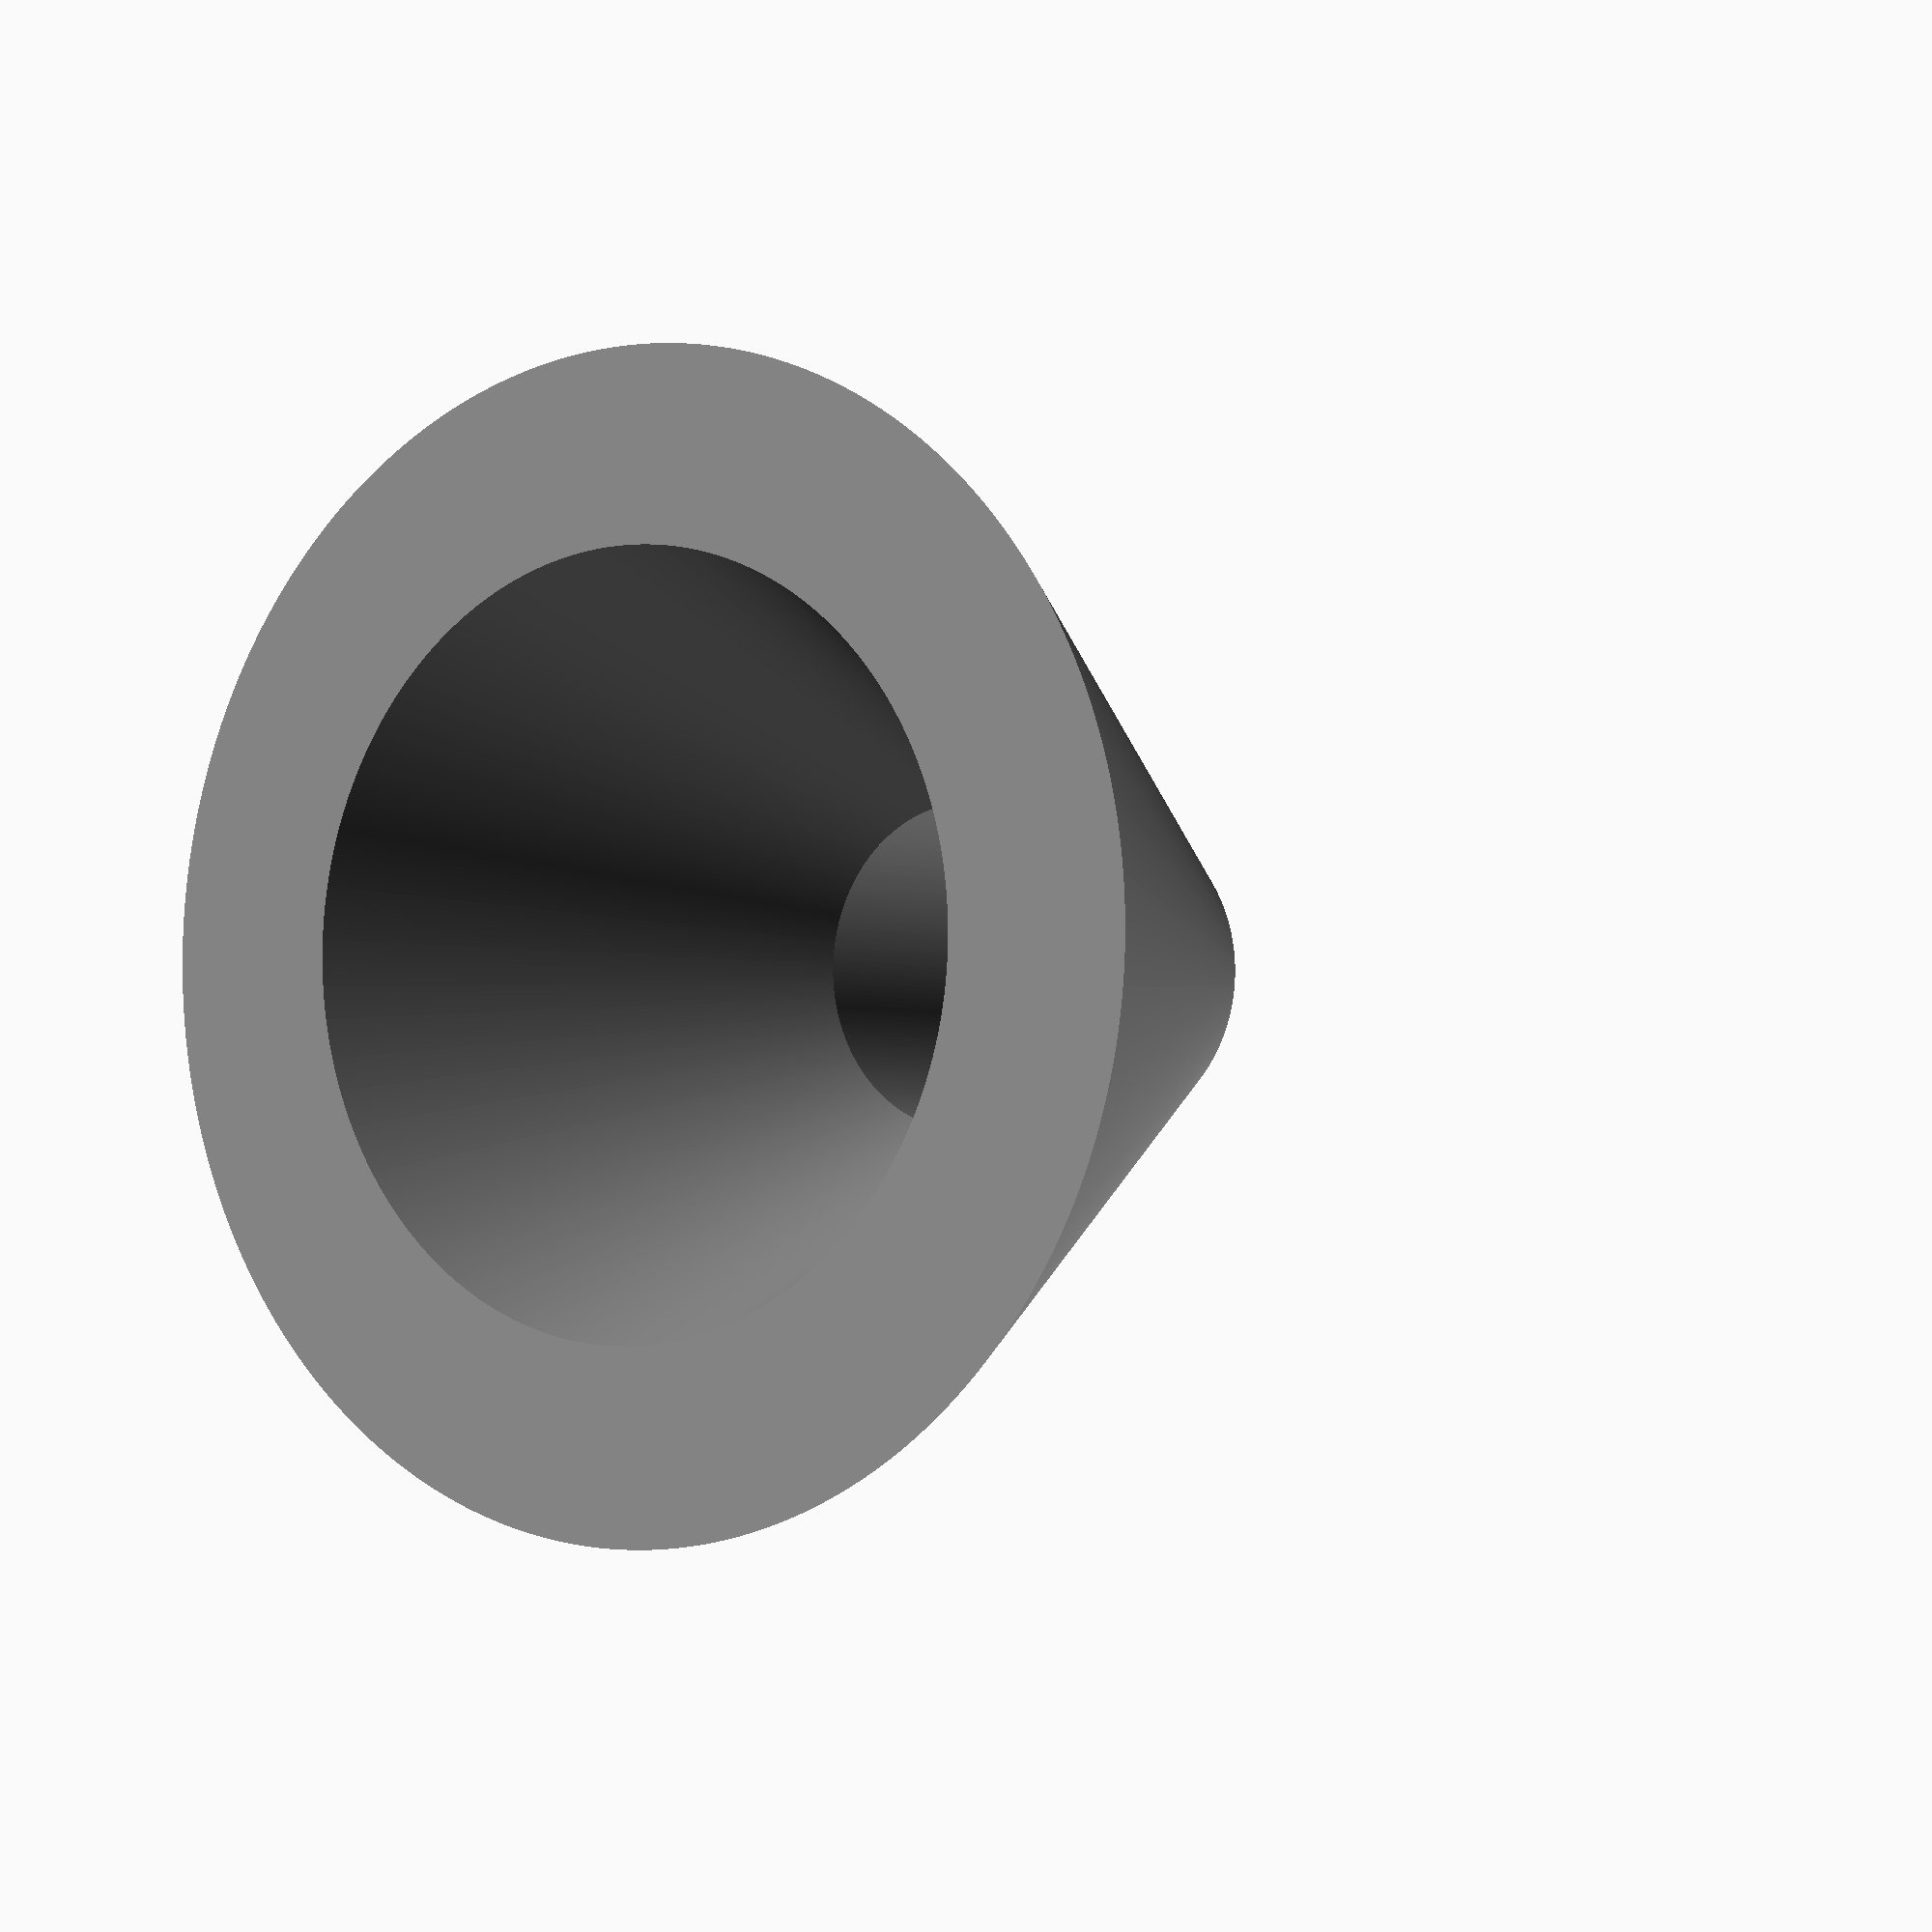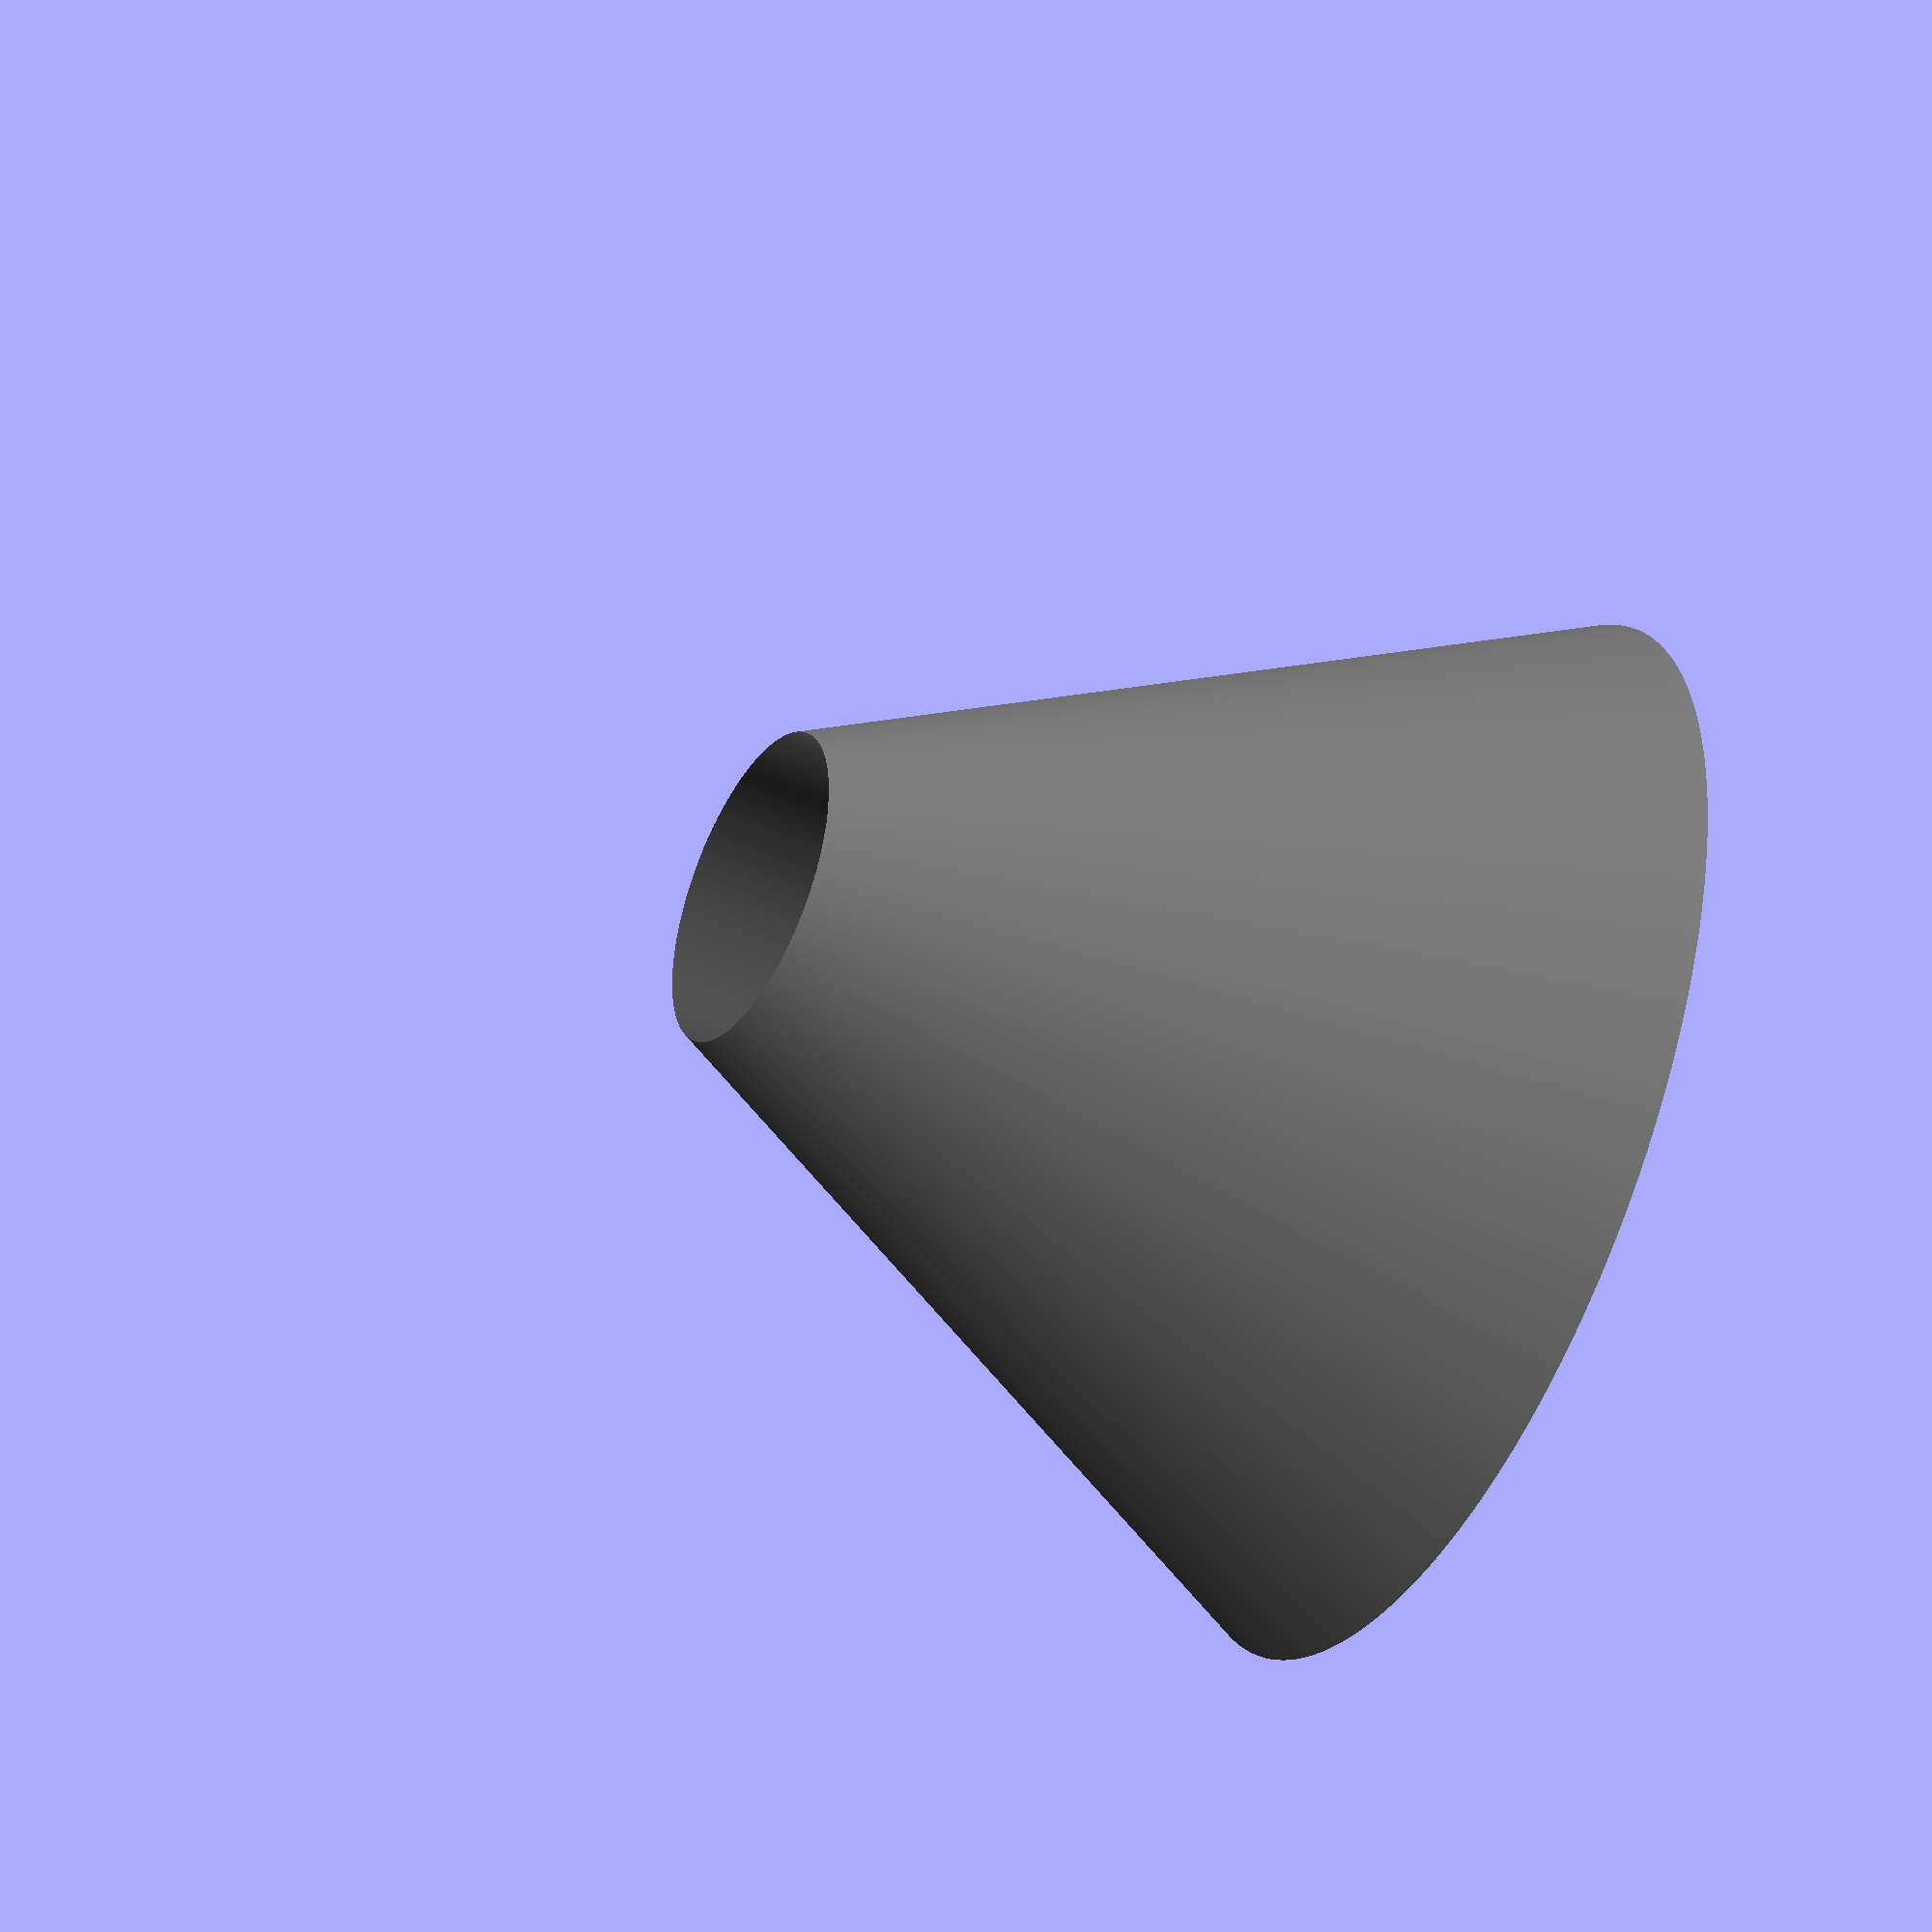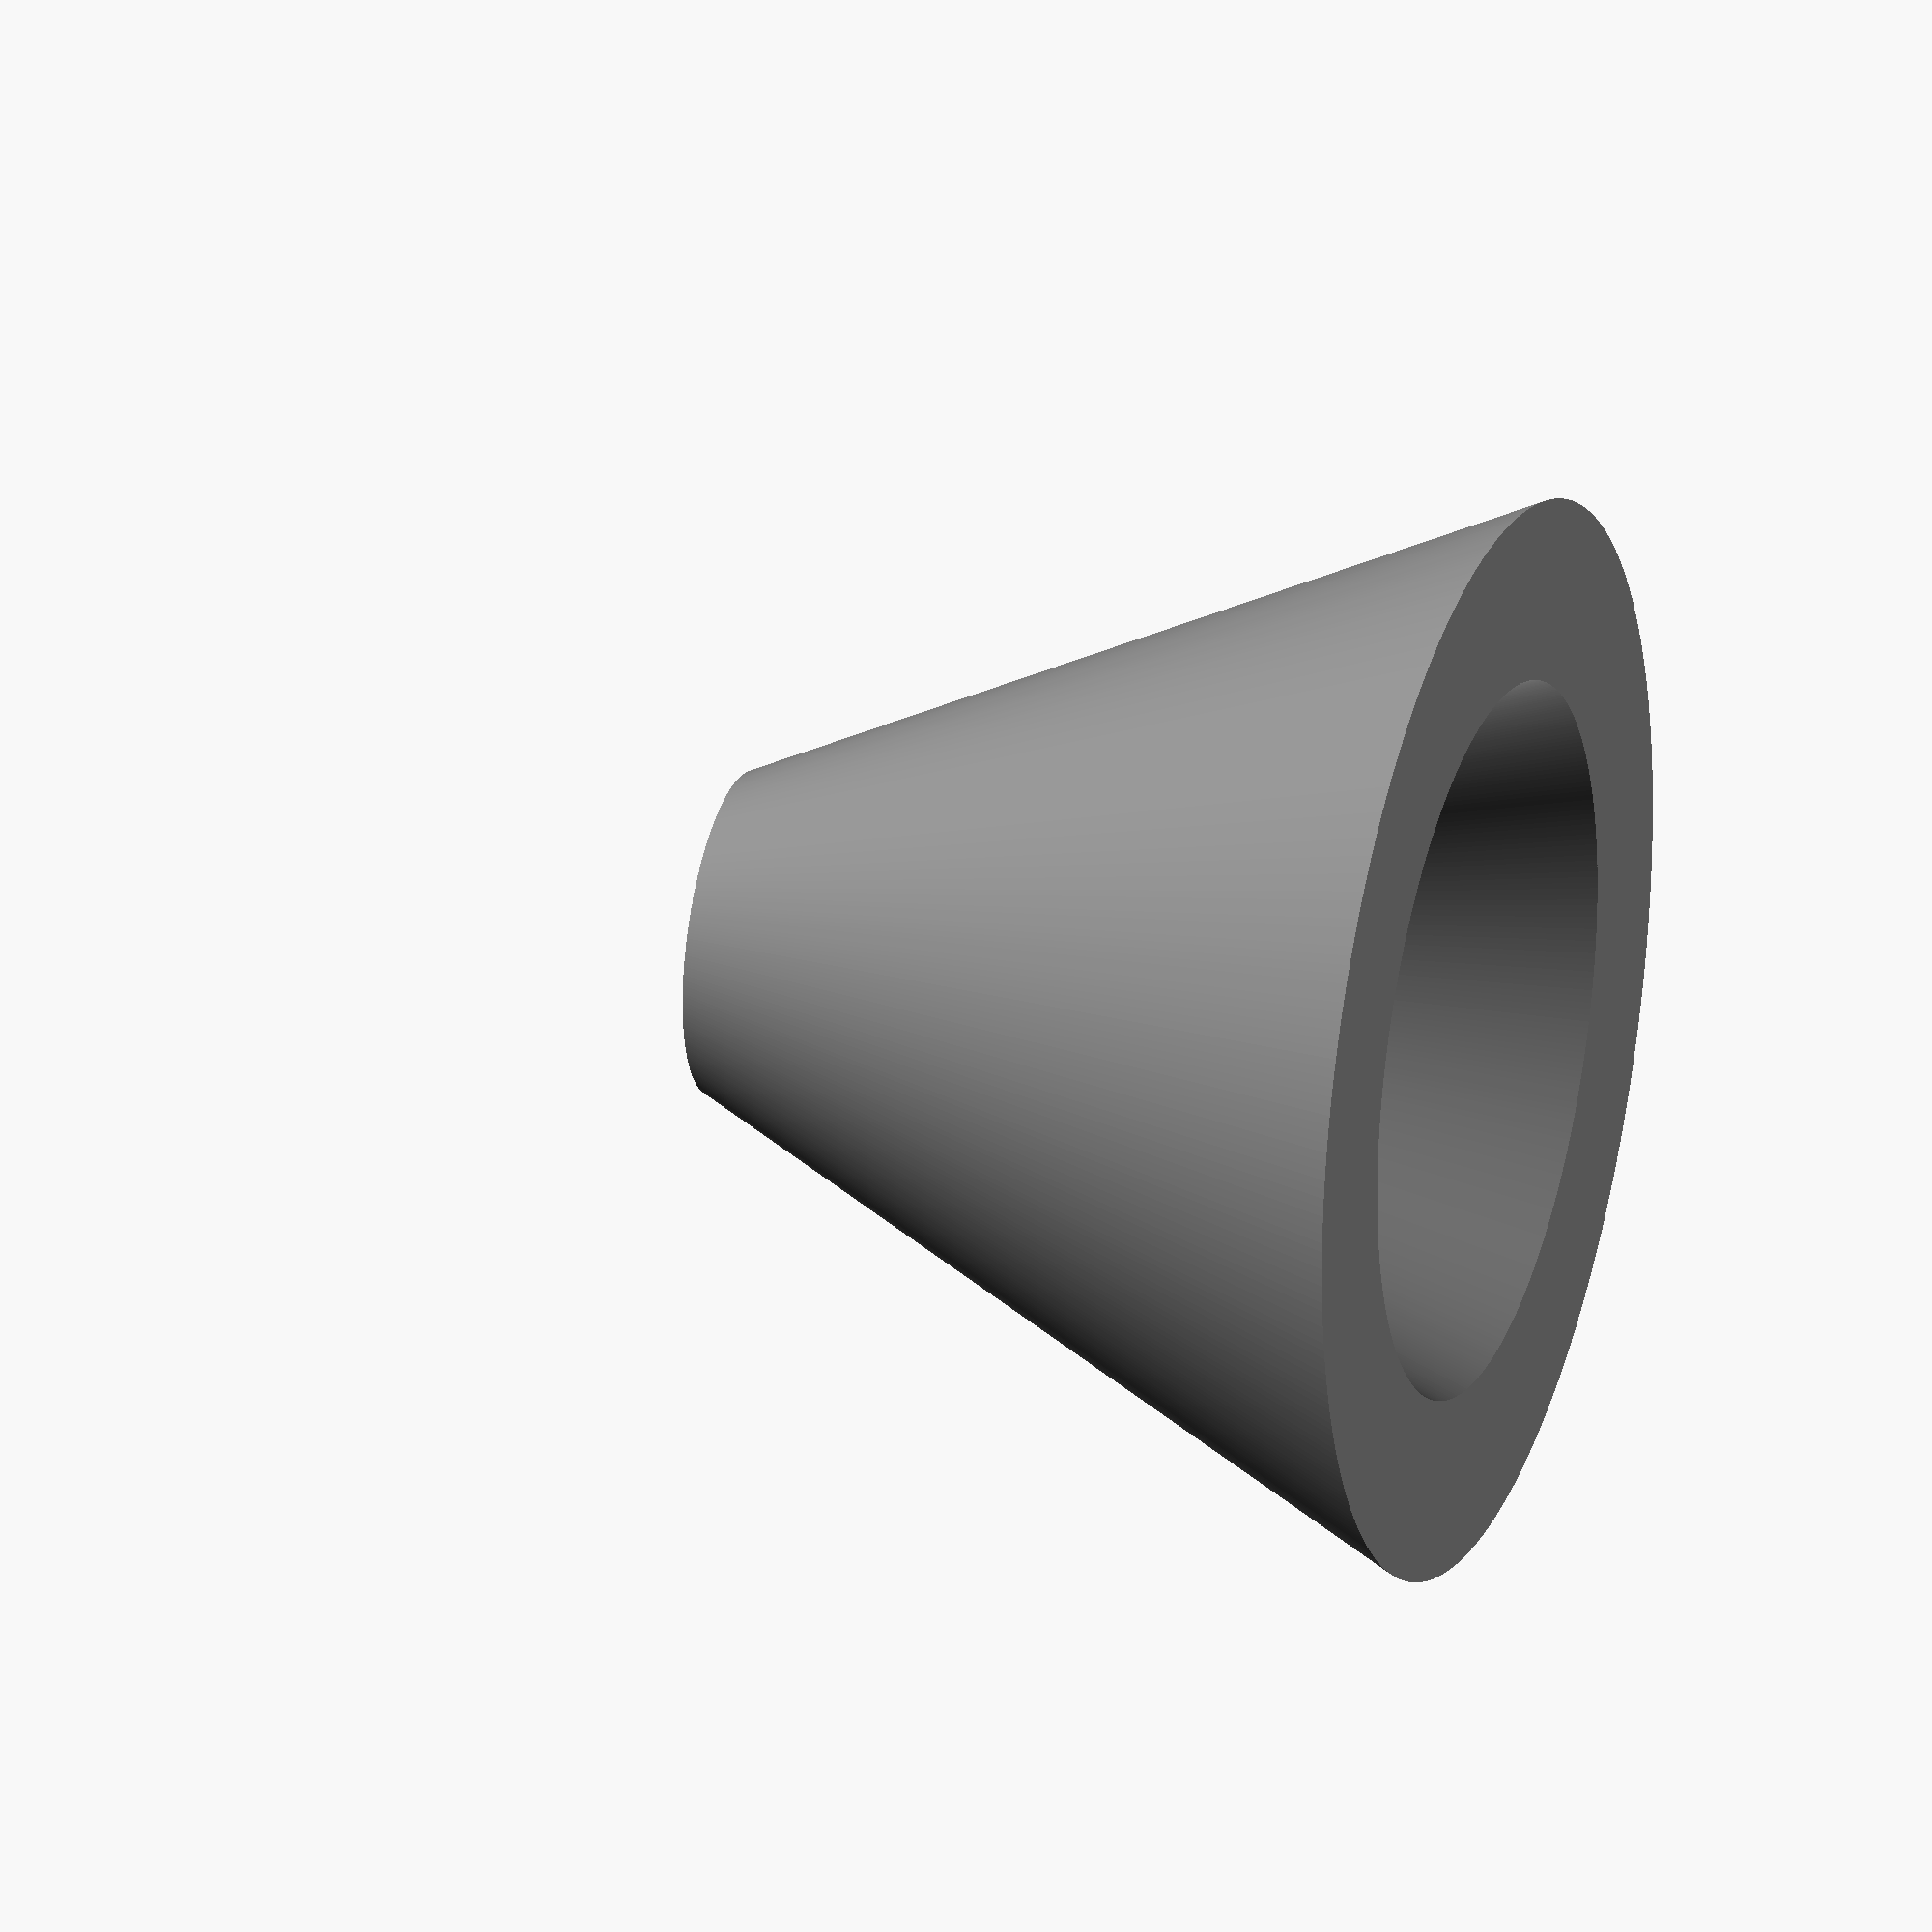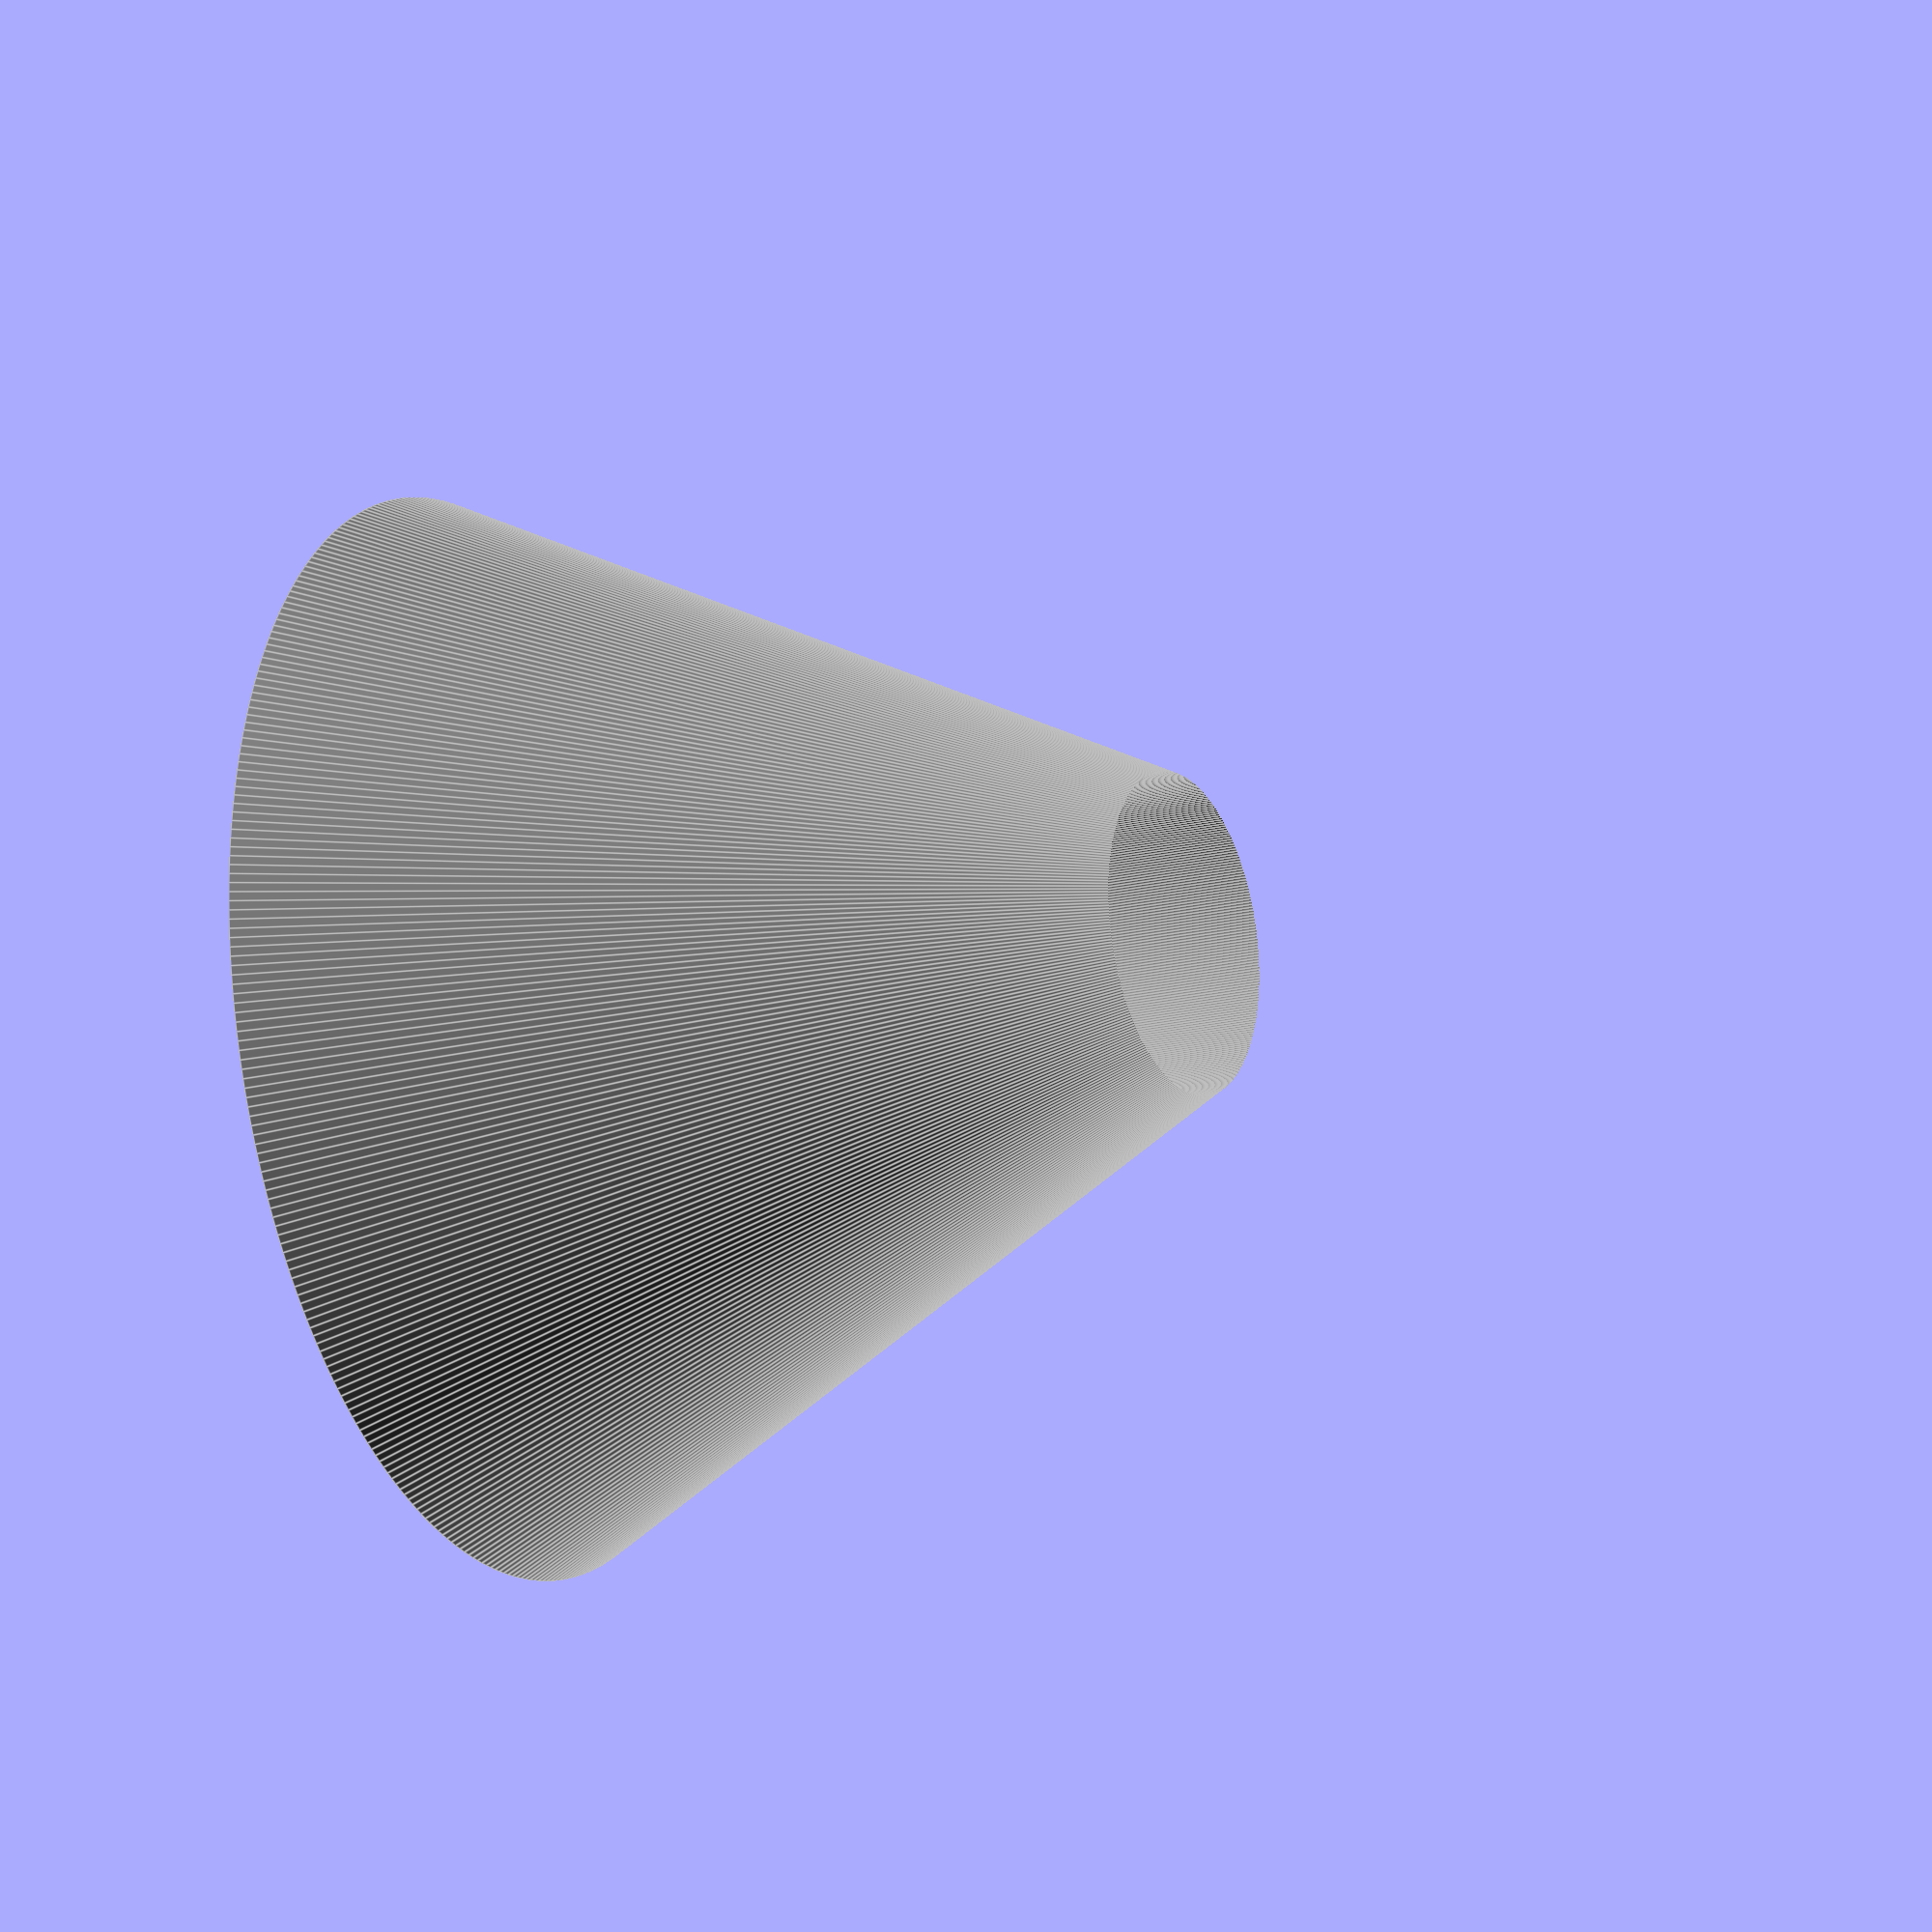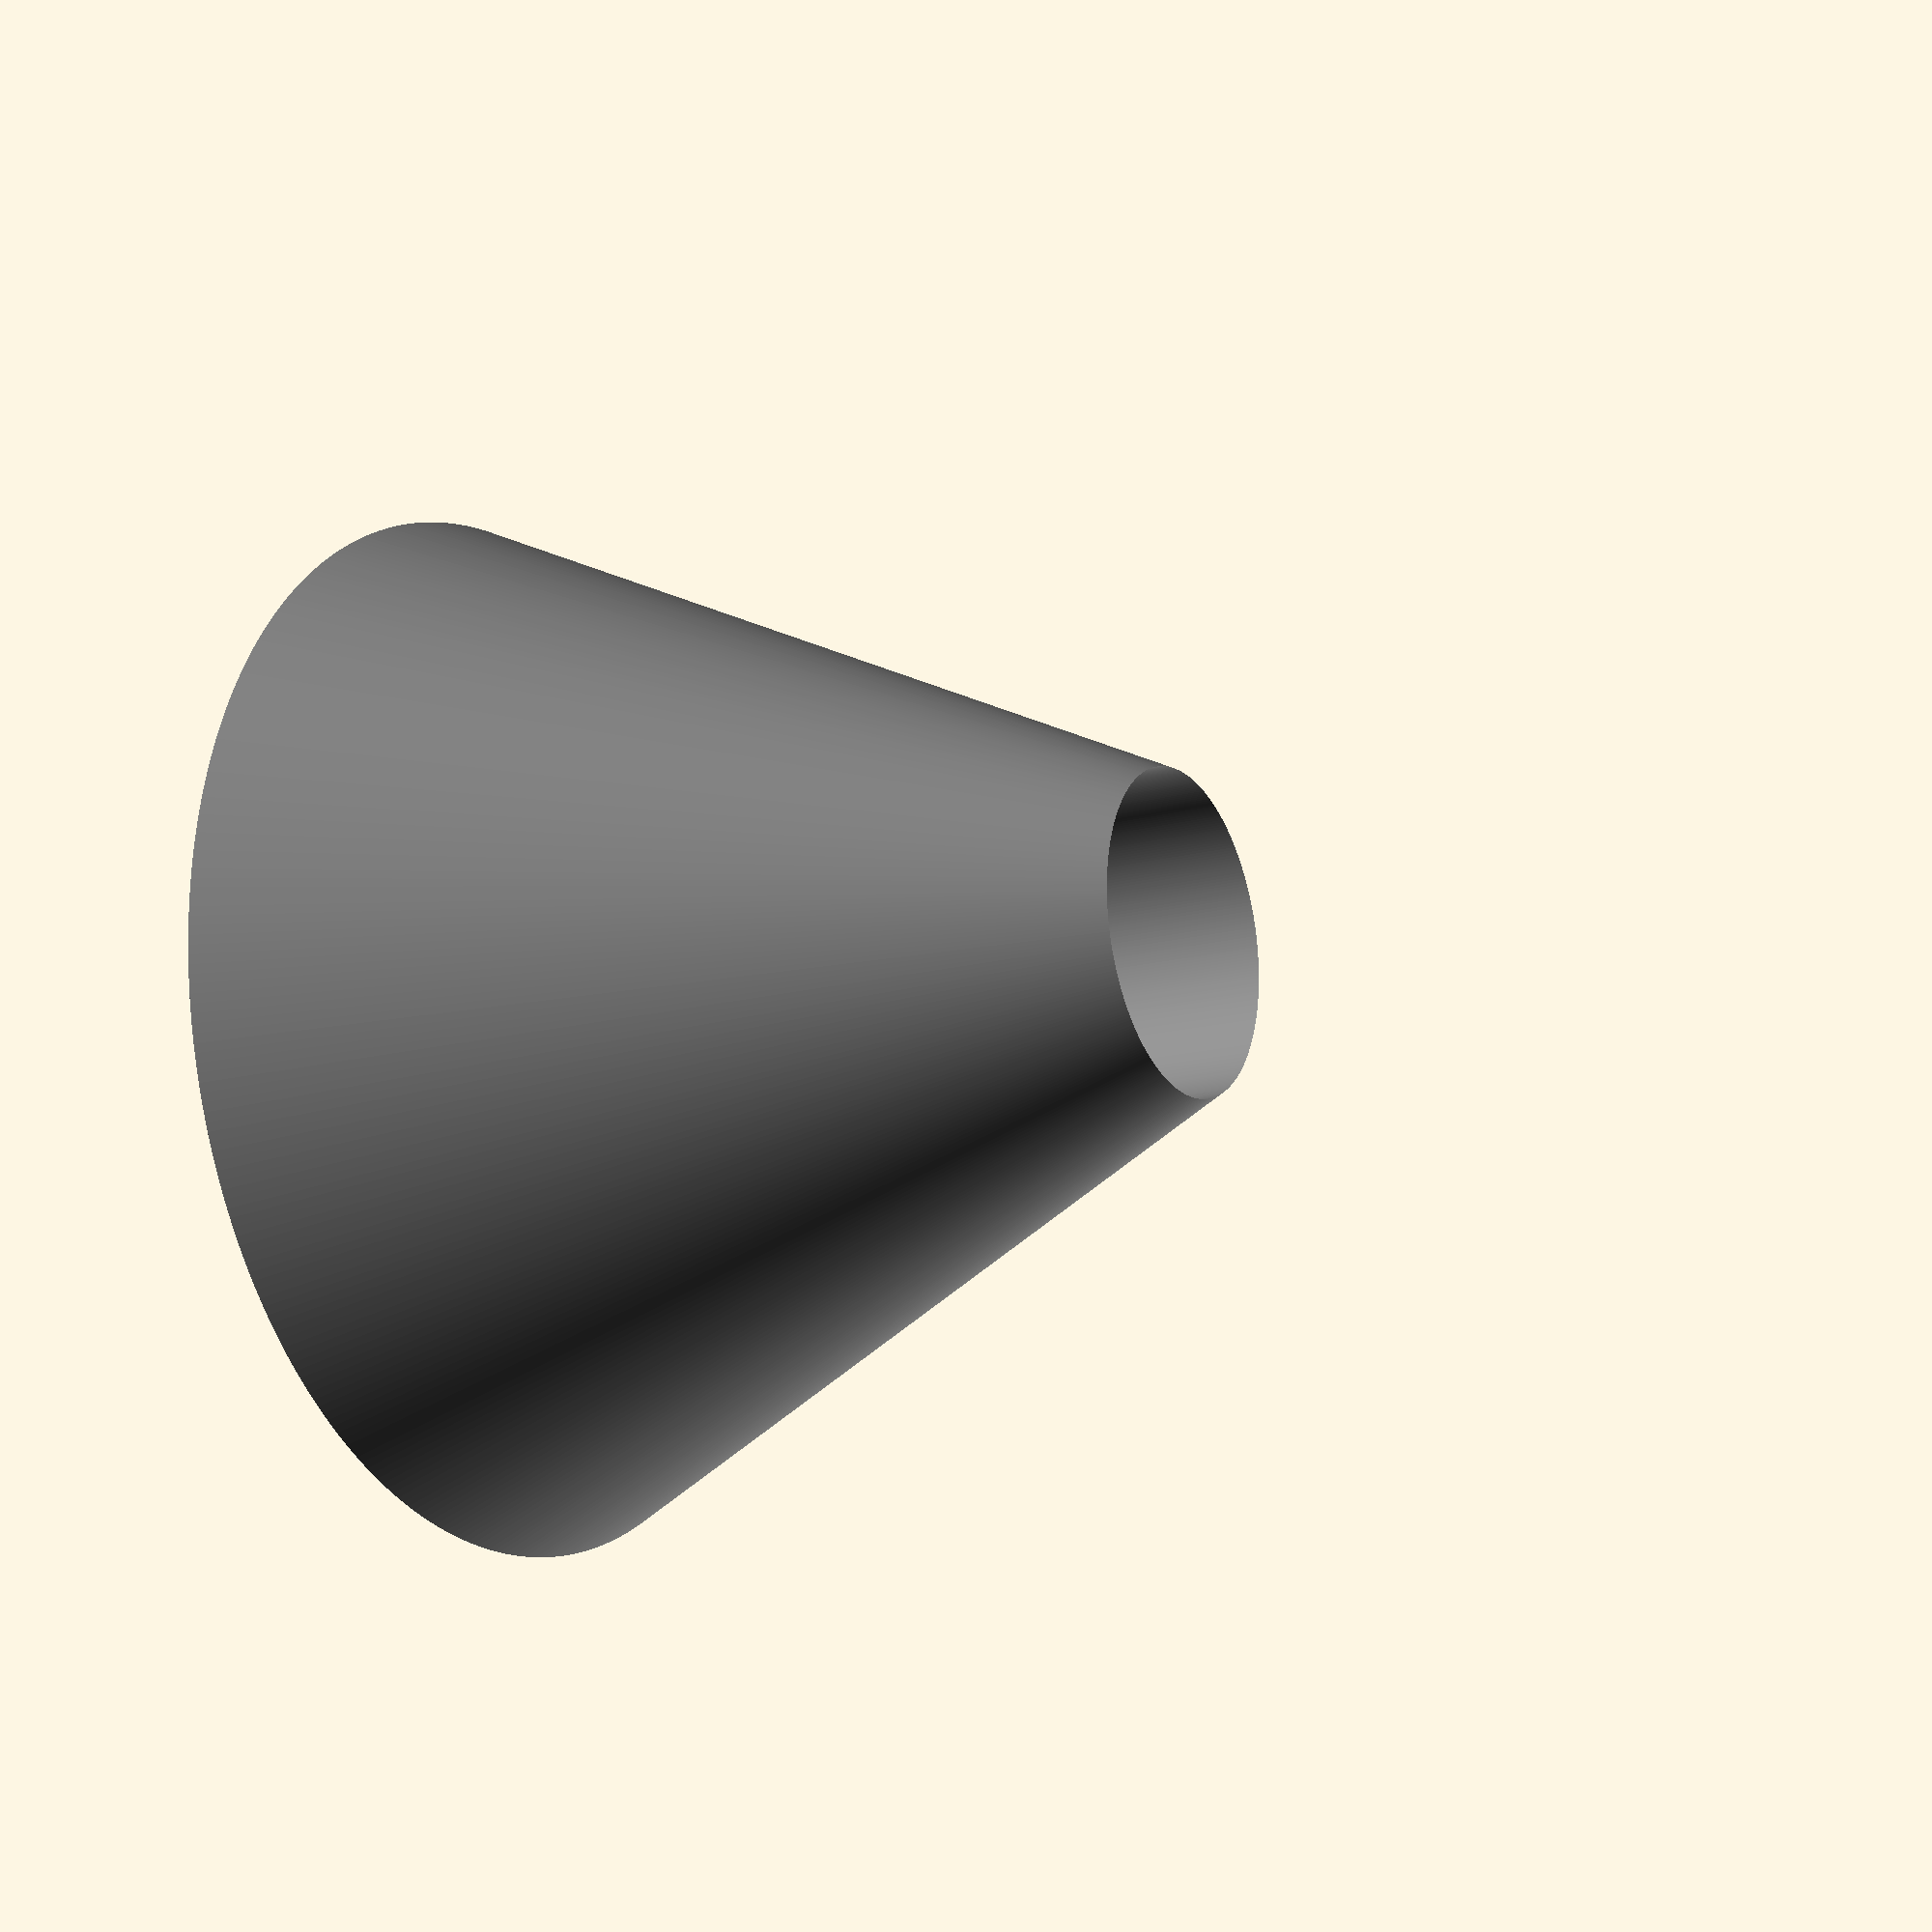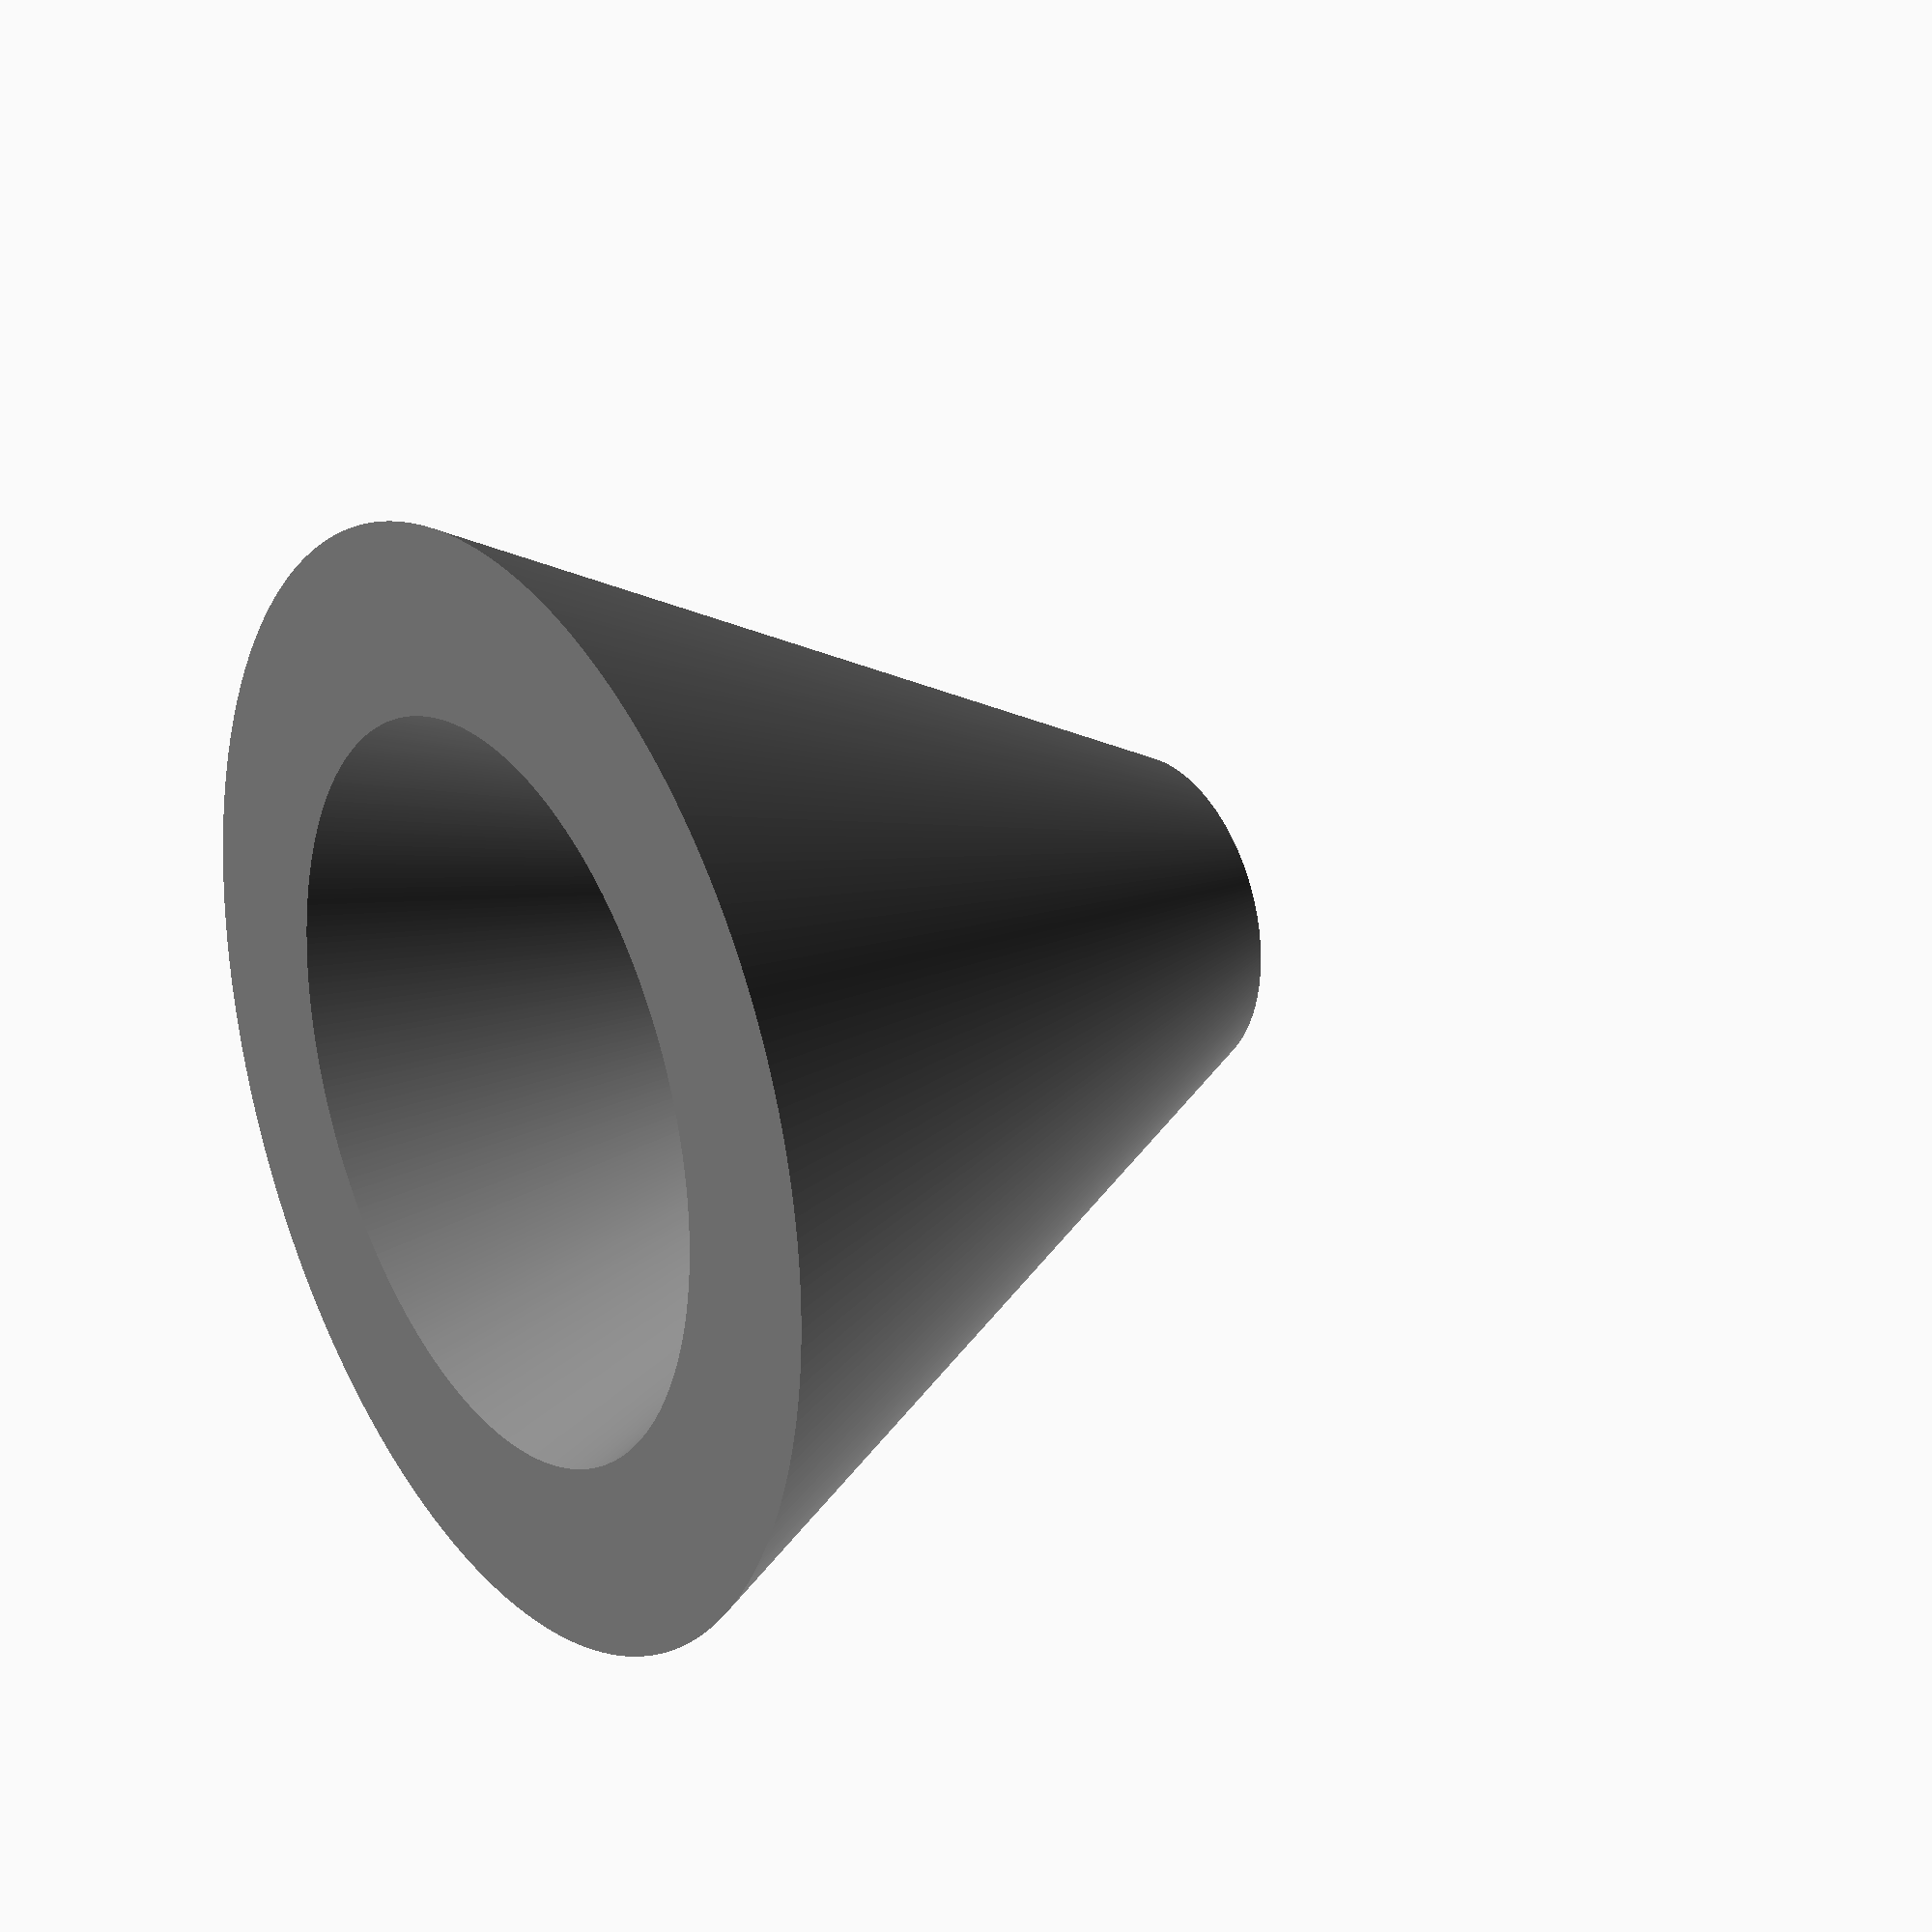
<openscad>
module roman_candle_holder(hole_radius=9) {
    $fn = 360;
    height=60;
    base=30;
    
    difference(){
        cylinder(height, base);
  
        // Candle Hole
        translate([0,0,-0.1])
        cylinder(height+0.2, hole_radius, hole_radius);
        
        // Carve out Bottom
        color("red")
        translate([0,0,-0.1])
        cylinder(height/2, 20, 9);
    }
}

color("grey")
roman_candle_holder(9);
</openscad>
<views>
elev=182.5 azim=336.7 roll=325.0 proj=p view=solid
elev=222.5 azim=92.4 roll=118.5 proj=o view=solid
elev=153.2 azim=260.3 roll=72.4 proj=o view=wireframe
elev=16.9 azim=10.7 roll=297.4 proj=o view=edges
elev=15.9 azim=338.0 roll=299.3 proj=p view=solid
elev=156.8 azim=261.5 roll=304.5 proj=p view=solid
</views>
